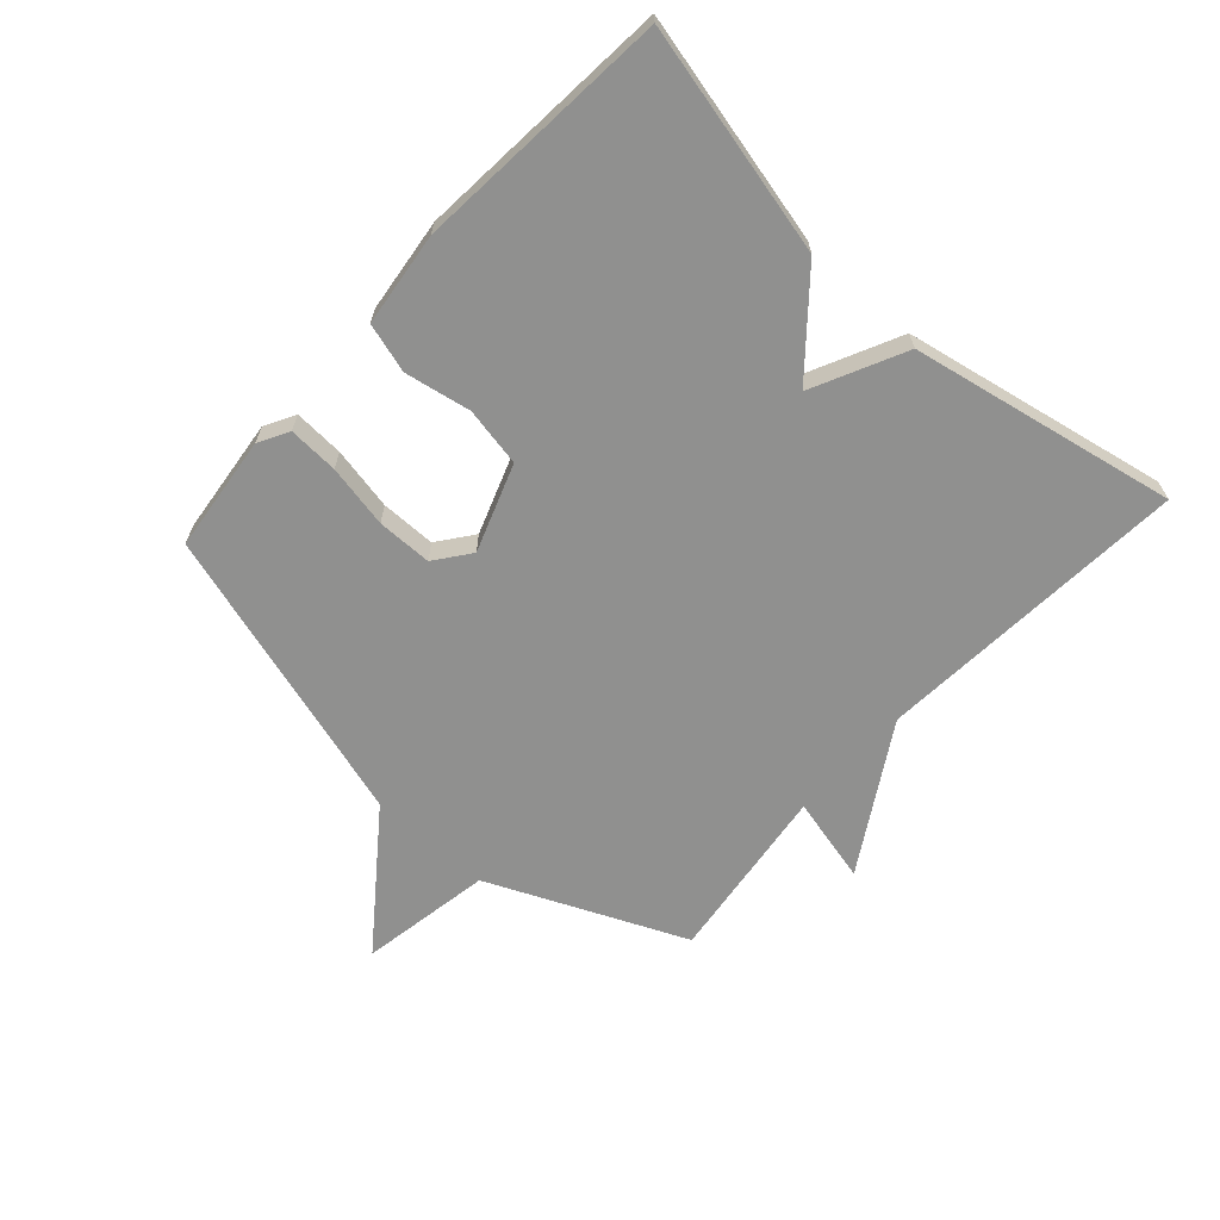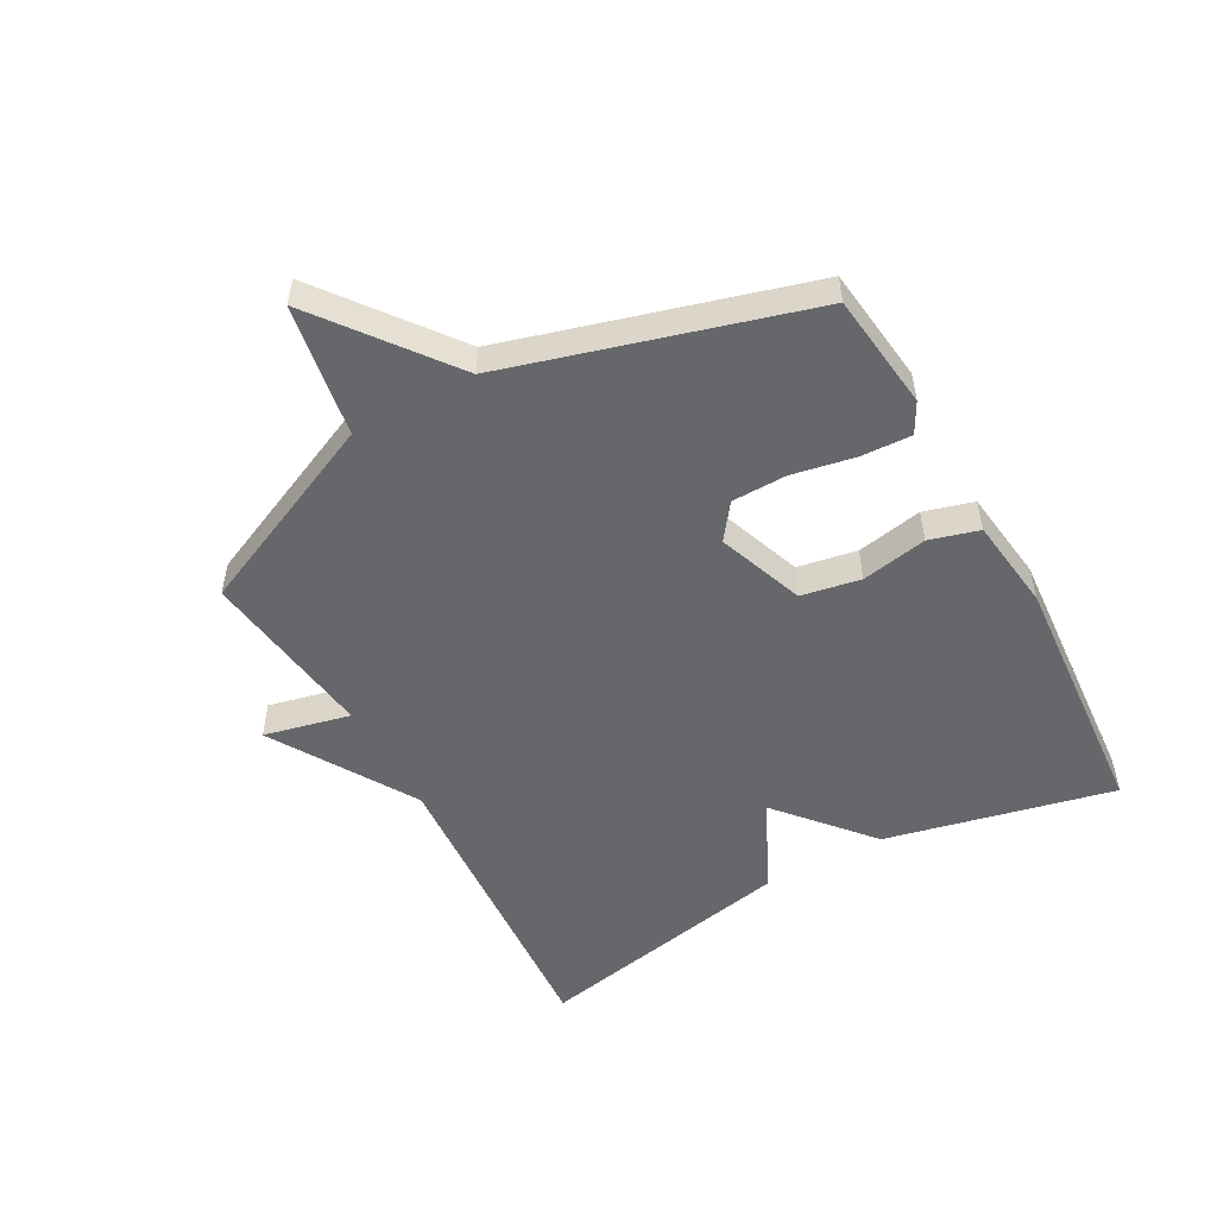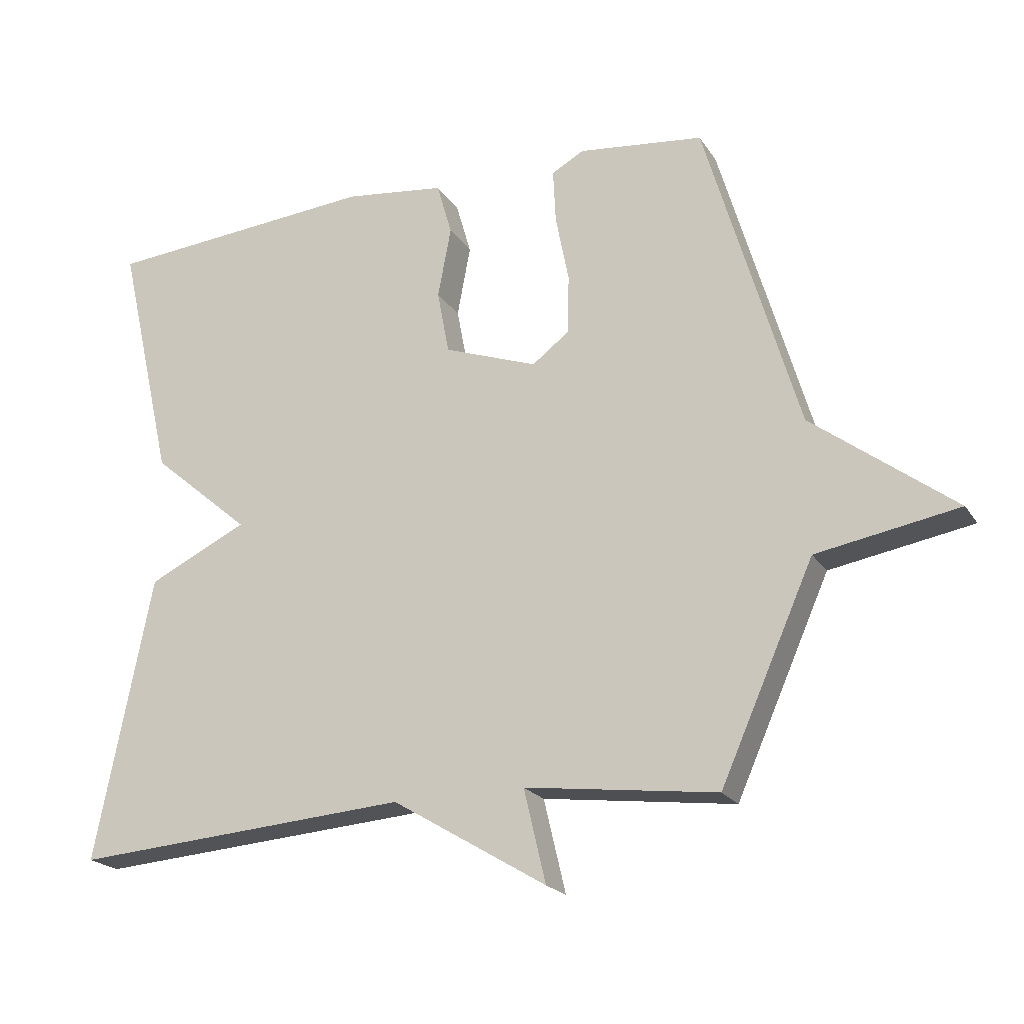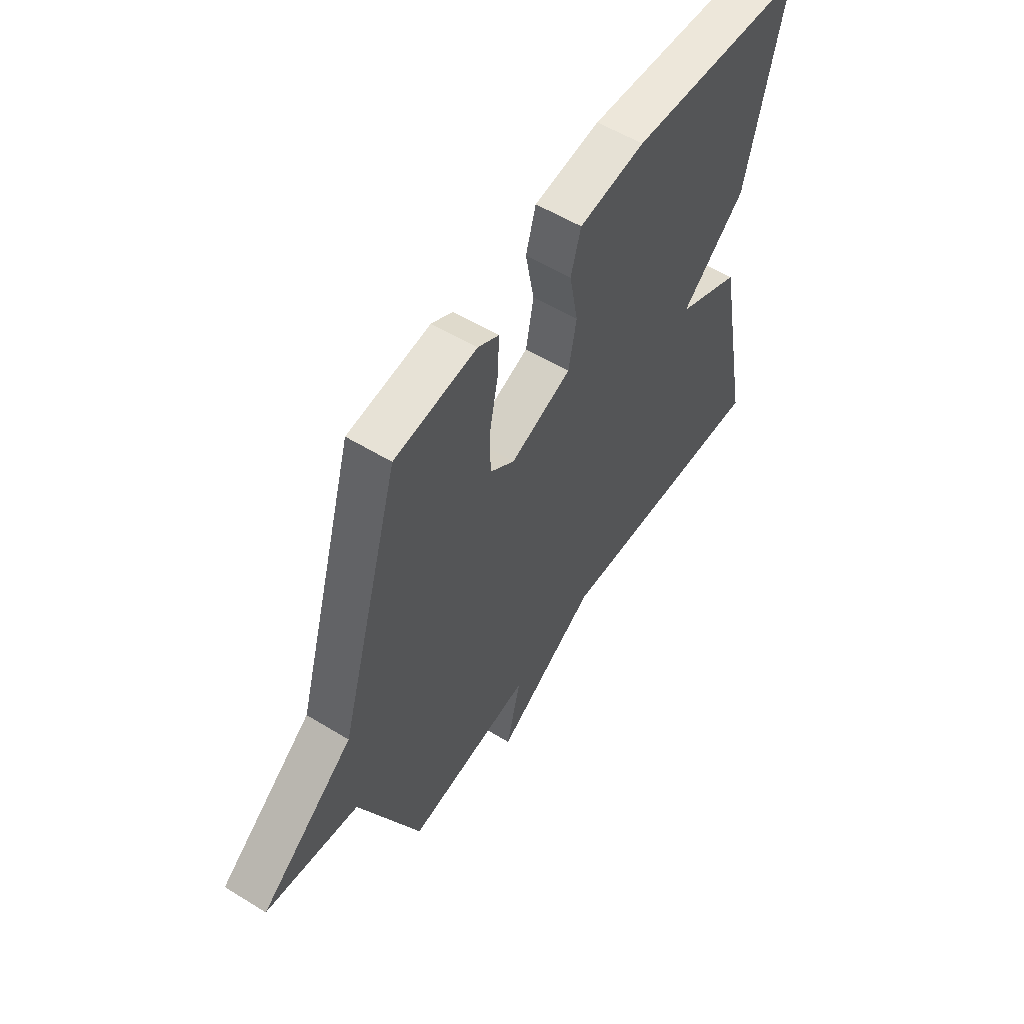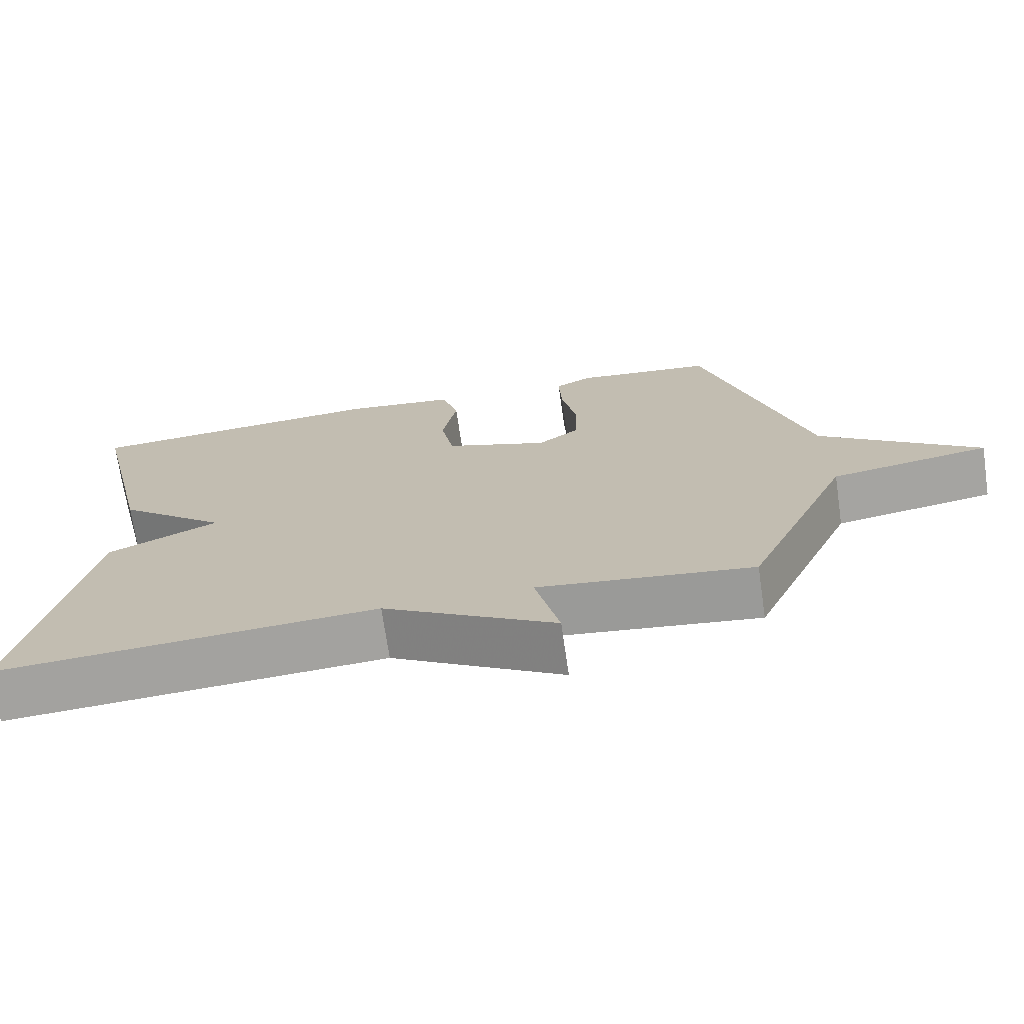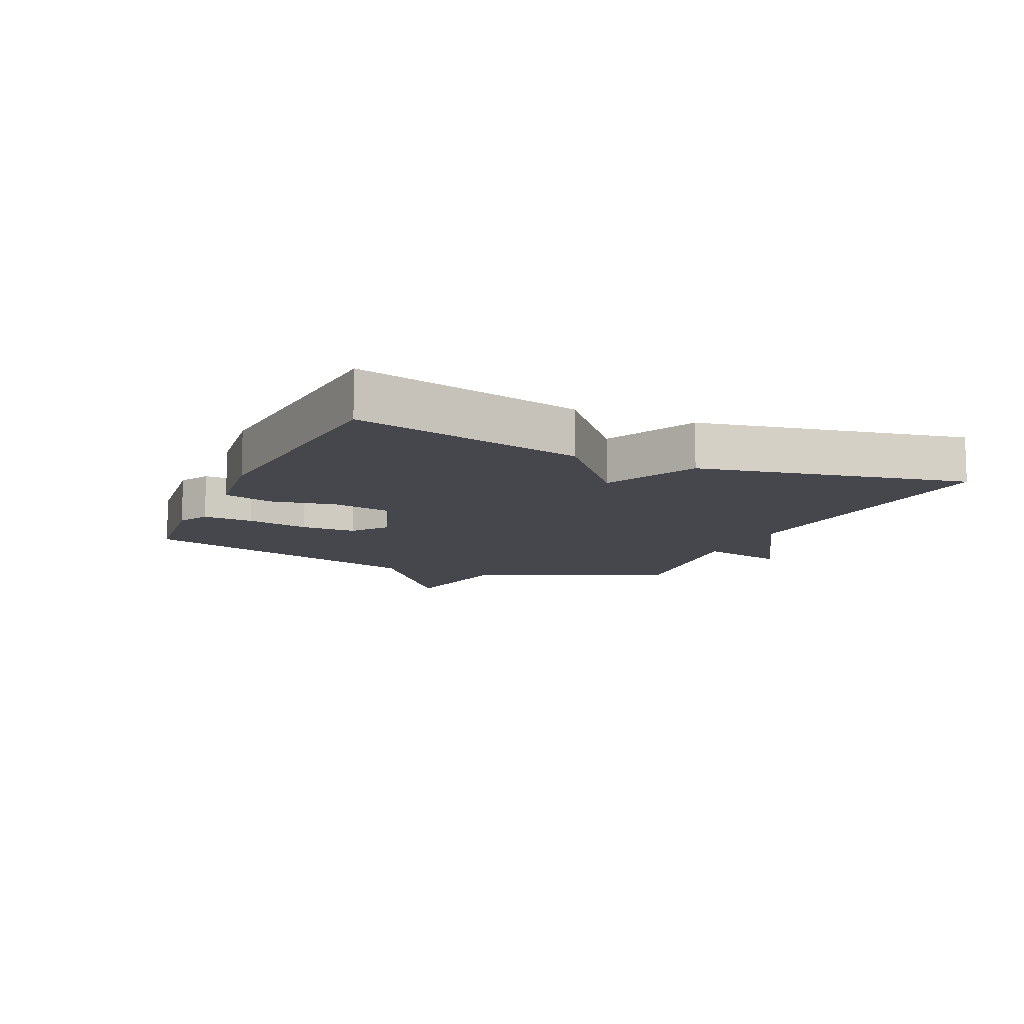
<metadata>
{"format":"obj","ext":"obj","renderer":"f3d","projection":"perspective","resolution":1024,"background":"white","views":[{"elev":-65.5,"azim":47.8,"up":"+Y"},{"elev":-52.0,"azim":-60.9,"up":"+Y"},{"elev":-21.1,"azim":-155.8,"up":"+Z"},{"elev":55.8,"azim":-57.2,"up":"+Z"},{"elev":-71.6,"azim":-171.7,"up":"+Z"},{"elev":-10.9,"azim":65.9,"up":"+Y"}]}
</metadata>
<code>
v 0.5 0.07 0.5
v 0.415 0.07 0.13
v 0.265 0.07 0.002
v 0.415 0.07 -0.07
v 0.5 0.07 -0.5
v -0.011 0.07 -0.463
v -0.244 0.07 -0.603
v -0.211 0.07 -0.463
v -0.5 0.07 -0.5
v -0.641 0.07 -0.183
v -0.855 0.07 -0.146
v -0.641 0.07 0.017
v -0.5 0.07 0.5
v -0.311 0.07 0.522
v -0.262 0.07 0.495
v -0.266 0.07 0.414
v -0.286 0.07 0.312
v -0.285 0.07 0.223
v -0.228 0.07 0.18
v -0.087 0.07 0.231
v -0.069 0.07 0.327
v -0.089 0.07 0.434
v -0.066 0.07 0.514
v 0.086 0.07 0.533
v 0.5 0 0.5
v 0.415 0 0.13
v 0.265 0 0.002
v 0.415 0 -0.07
v 0.5 0 -0.5
v -0.011 0 -0.463
v -0.244 0 -0.603
v -0.211 0 -0.463
v -0.5 0 -0.5
v -0.641 0 -0.183
v -0.855 0 -0.146
v -0.641 0 0.017
v -0.5 0 0.5
v -0.311 0 0.522
v -0.262 0 0.495
v -0.266 0 0.414
v -0.286 0 0.312
v -0.285 0 0.223
v -0.228 0 0.18
v -0.087 0 0.231
v -0.069 0 0.327
v -0.089 0 0.434
v -0.066 0 0.514
v 0.086 0 0.533
f 1 2 3
f 24 1 3
f 23 24 3
f 22 23 3
f 21 22 3
f 20 21 3
f 19 20 3
f 15 16 17
f 14 15 17
f 13 14 17
f 12 13 17
f 12 17 18
f 12 18 19
f 11 12 19
f 10 11 19
f 19 3 4
f 10 19 4
f 9 10 4
f 8 9 4
f 4 5 6
f 4 6 7 8
f 27 26 25
f 27 25 48
f 27 48 47
f 27 47 46
f 27 46 45
f 27 45 44
f 27 44 43
f 41 40 39
f 41 39 38
f 41 38 37
f 41 37 36
f 42 41 36
f 43 42 36
f 43 36 35
f 43 35 34
f 28 27 43
f 28 43 34
f 28 34 33
f 28 33 32
f 30 29 28
f 32 31 30 28
f 1 25 26 2
f 2 26 27 3
f 3 27 28 4
f 4 28 29 5
f 5 29 30 6
f 6 30 31 7
f 7 31 32 8
f 8 32 33 9
f 9 33 34 10
f 10 34 35 11
f 11 35 36 12
f 12 36 37 13
f 13 37 38 14
f 14 38 39 15
f 15 39 40 16
f 16 40 41 17
f 17 41 42 18
f 18 42 43 19
f 19 43 44 20
f 20 44 45 21
f 21 45 46 22
f 22 46 47 23
f 23 47 48 24
f 24 48 25 1

</code>
